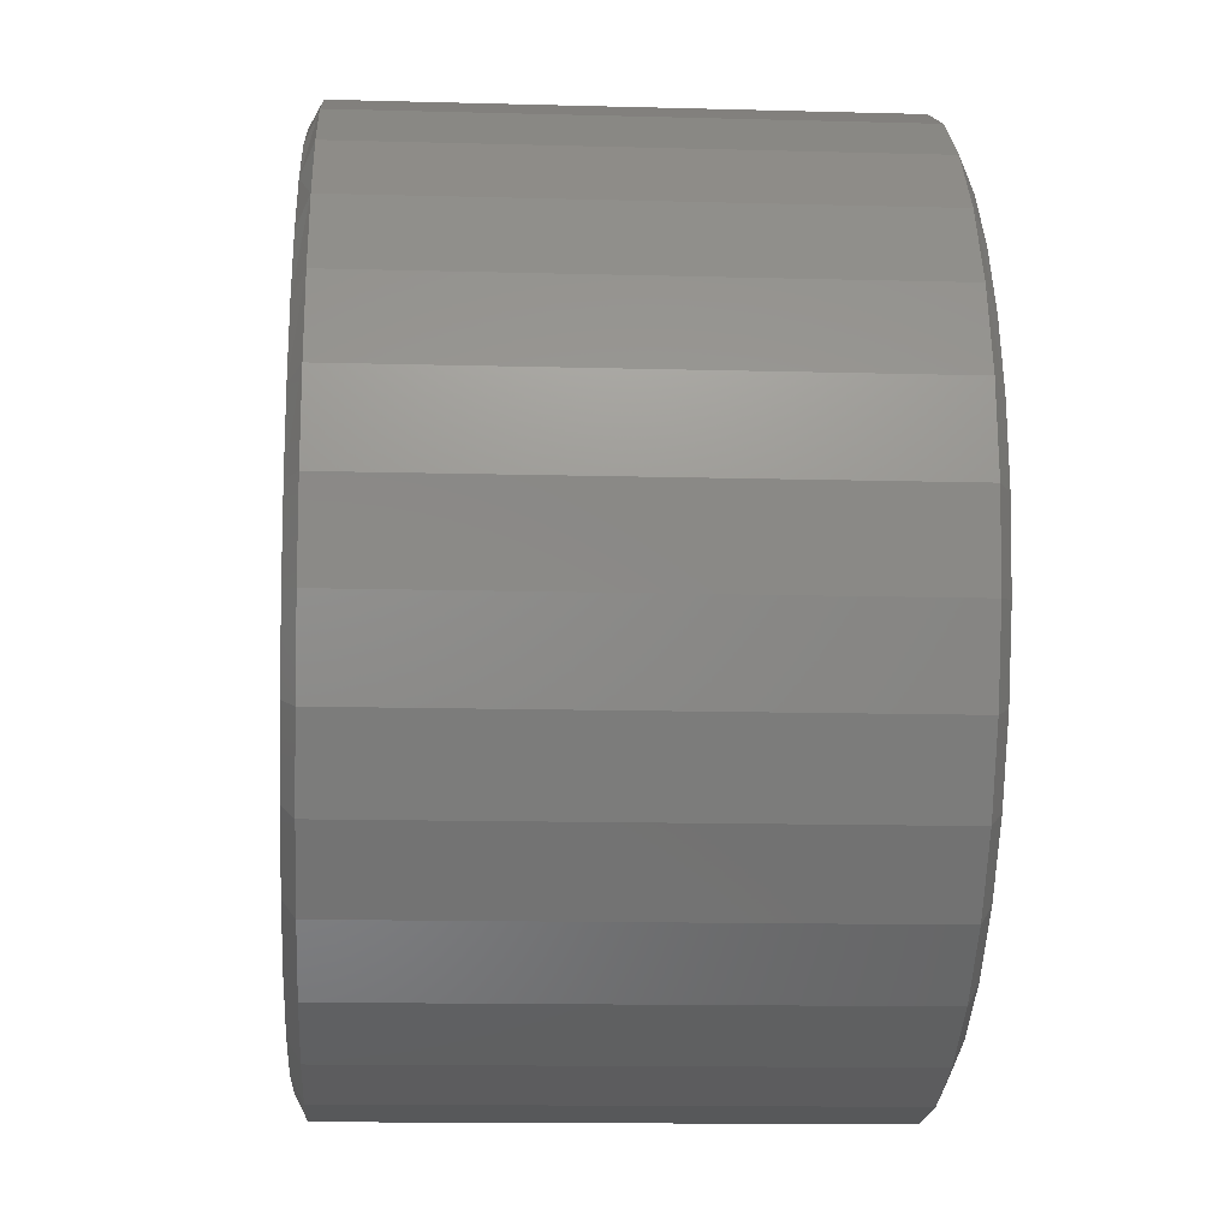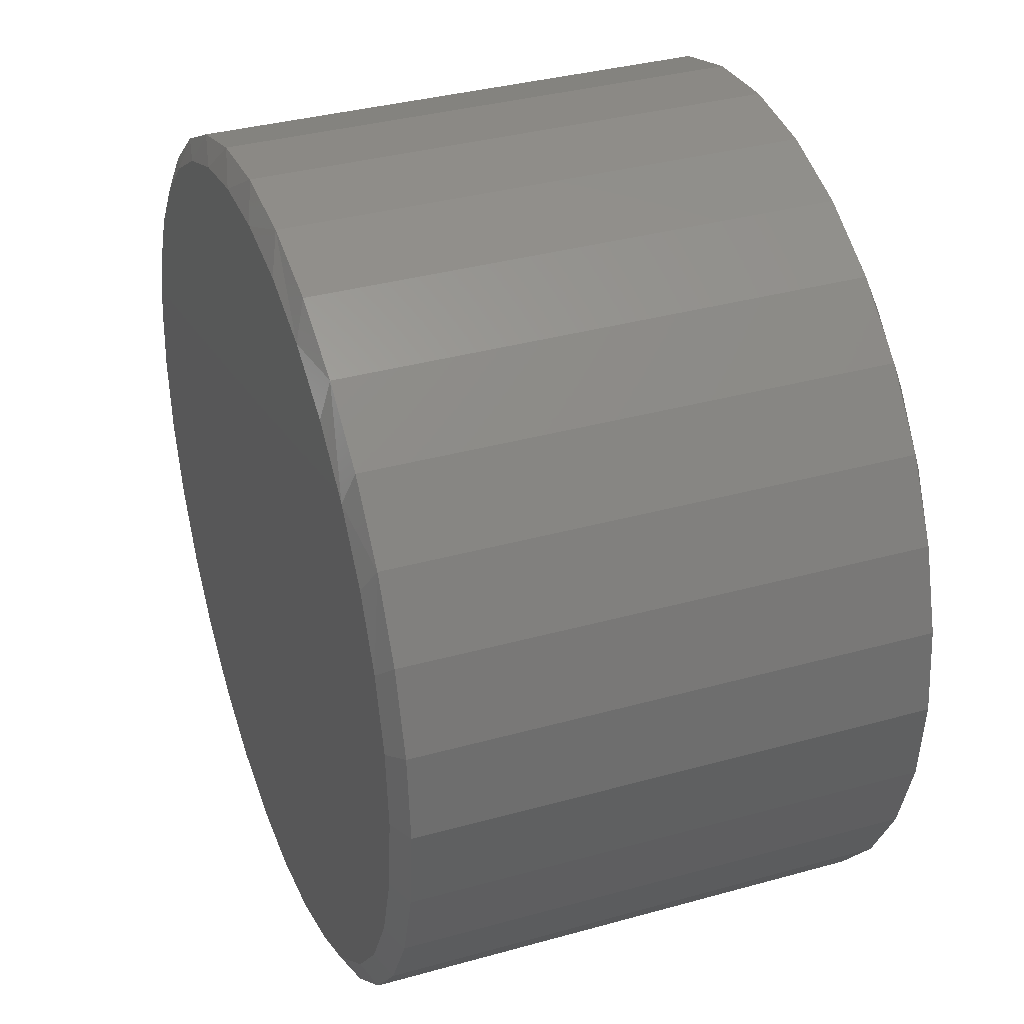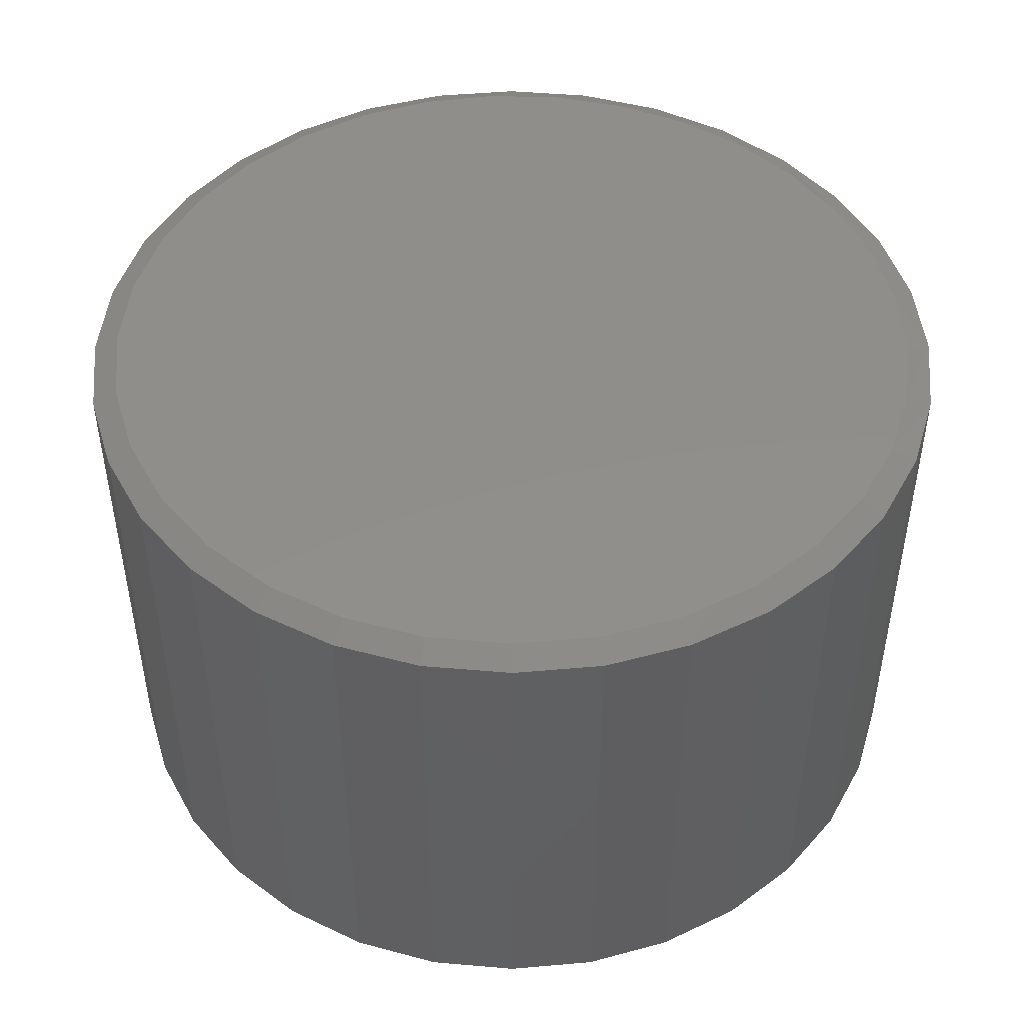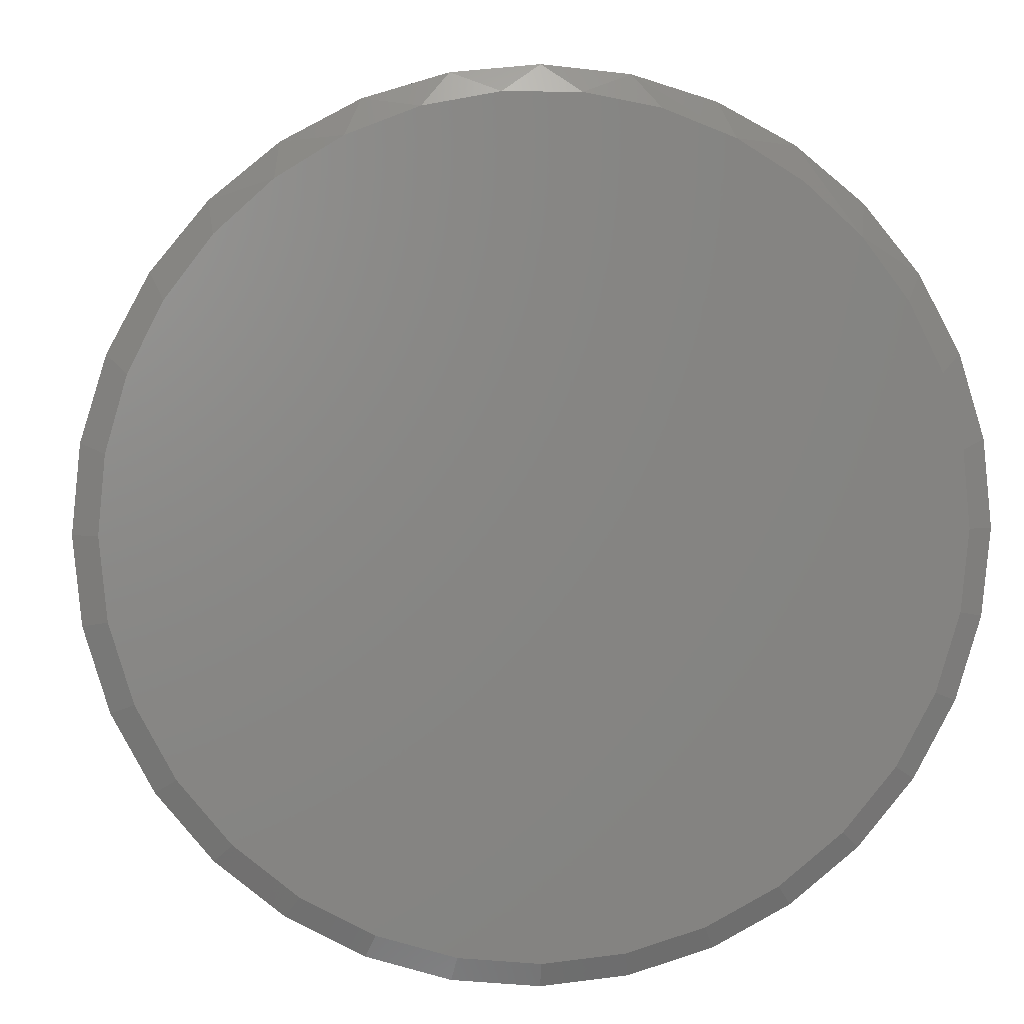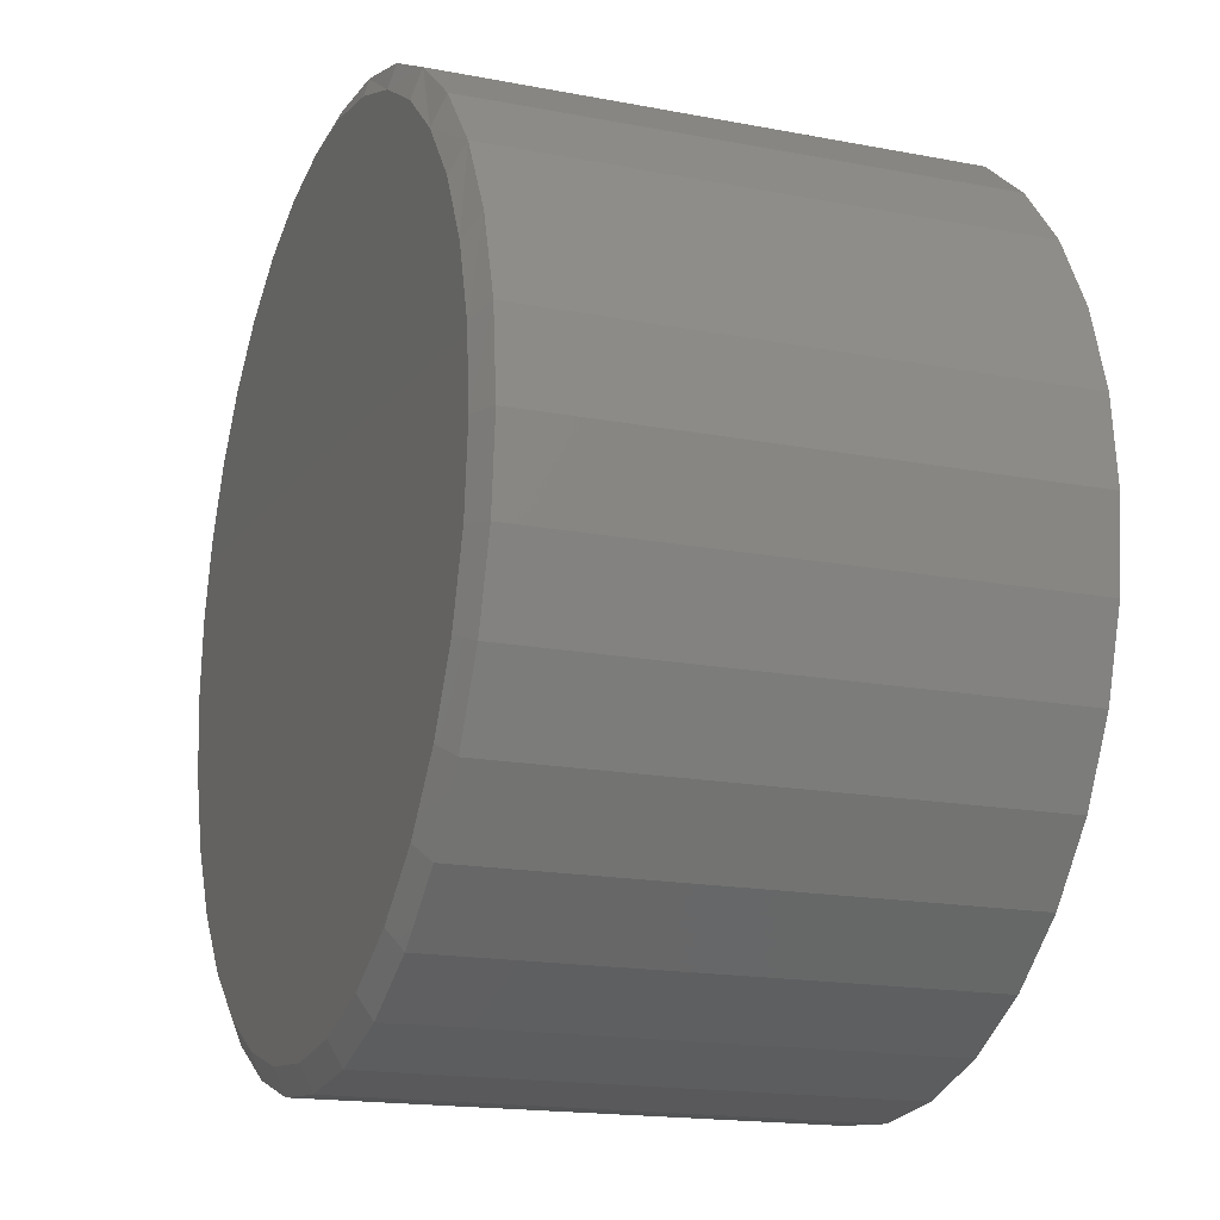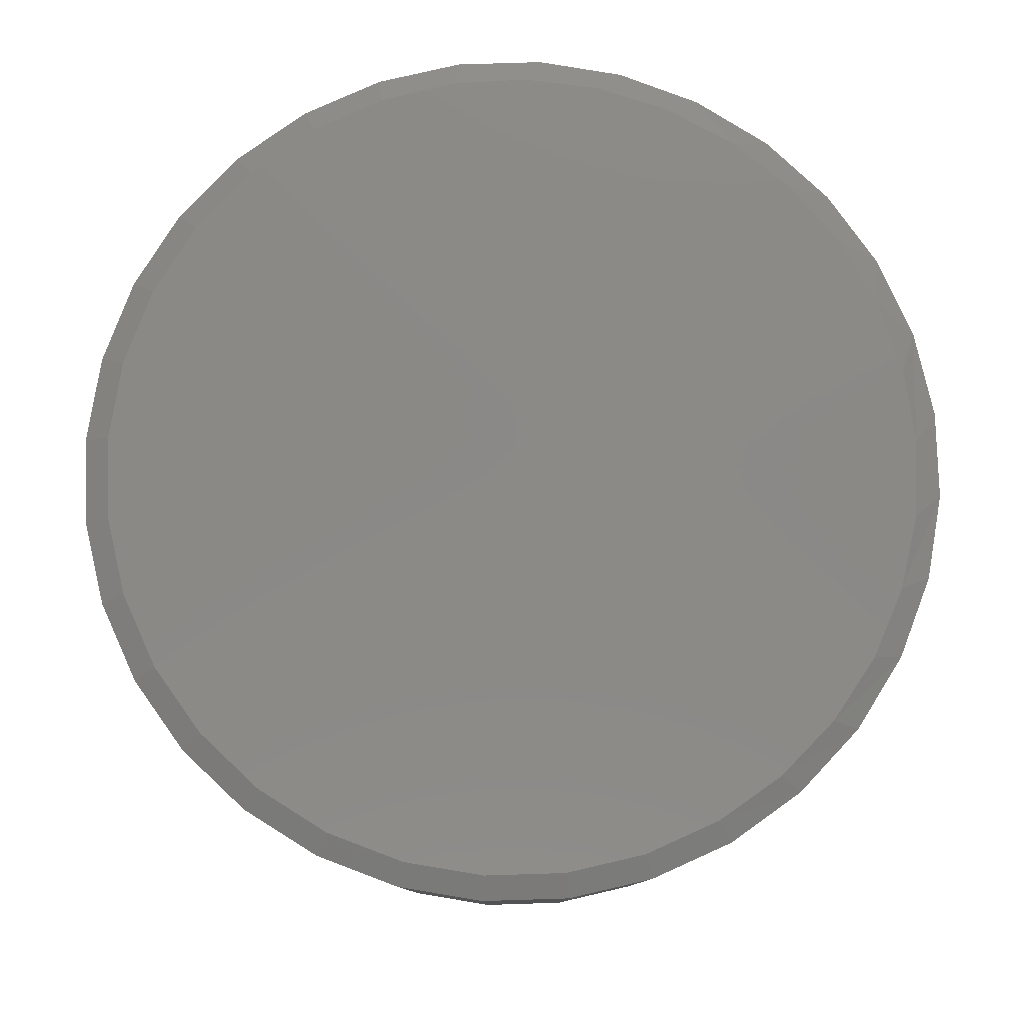
<metadata>
{"format":"stl","ext":"stl","renderer":"f3d","projection":"perspective","resolution":1024,"background":"white","views":[{"elev":-13.4,"azim":86.5,"up":"+Y"},{"elev":35.4,"azim":69.7,"up":"+Y"},{"elev":47.4,"azim":33.7,"up":"+Z"},{"elev":4.1,"azim":-6.0,"up":"+Y"},{"elev":-17.1,"azim":68.9,"up":"+Y"},{"elev":79.9,"azim":60.1,"up":"+Z"}]}
</metadata>
<code>
# stl→obj: 130 verts, 256 faces
v 0.5605 -1.354e-16 0.01562
v 0.5605 -1.354e-16 0.6641
v 0.5499 -0.1078 0.01562
v 0.5499 -0.1078 0.6641
v 0.5185 -0.2115 0.01562
v 0.5185 -0.2115 0.6641
v 0.4674 -0.307 0.01562
v 0.4674 -0.307 0.6641
v 0.3987 -0.3908 0.01562
v 0.3987 -0.3908 0.6641
v 0.3149 -0.4595 0.01562
v 0.3149 -0.4595 0.6641
v 0.2194 -0.5106 0.01562
v 0.2194 -0.5106 0.6641
v 0.1157 -0.542 0.01562
v 0.1157 -0.542 0.6641
v 0.007895 -0.5526 0.01562
v 0.007895 -0.5526 0.6641
v -0.09992 -0.542 0.01562
v -0.09992 -0.542 0.6641
v -0.2036 -0.5106 0.01562
v -0.2036 -0.5106 0.6641
v -0.2991 -0.4595 0.01562
v -0.2991 -0.4595 0.6641
v -0.3829 -0.3908 0.01562
v -0.3829 -0.3908 0.6641
v -0.4516 -0.307 0.01562
v -0.4516 -0.307 0.6641
v -0.5027 -0.2115 0.01562
v -0.5027 -0.2115 0.6641
v -0.5341 -0.1078 0.01562
v -0.5341 -0.1078 0.6641
v -0.5447 6.768e-17 0.01562
v -0.5447 6.768e-17 0.6641
v -0.5341 0.1078 0.01562
v -0.5341 0.1078 0.6641
v -0.5027 0.2115 0.01562
v -0.5027 0.2115 0.6641
v -0.4516 0.307 0.01562
v -0.4516 0.307 0.6641
v -0.3829 0.3908 0.01562
v -0.3829 0.3908 0.6641
v -0.2991 0.4595 0.01562
v -0.2991 0.4595 0.6641
v -0.2036 0.5106 0.01562
v -0.2036 0.5106 0.6641
v -0.09992 0.542 0.01562
v -0.09992 0.542 0.6641
v 0.007895 0.5526 0.01562
v 0.007895 0.5526 0.6641
v 0.1157 0.542 0.01562
v 0.1157 0.542 0.6641
v 0.2194 0.5106 0.01562
v 0.2194 0.5106 0.6641
v 0.3149 0.4595 0.01562
v 0.3149 0.4595 0.6641
v 0.3987 0.3908 0.01562
v 0.3987 0.3908 0.6641
v 0.4674 0.307 0.01562
v 0.4674 0.307 0.6641
v 0.5185 0.2115 0.01562
v 0.5185 0.2115 0.6641
v 0.5499 0.1078 0.01562
v 0.5499 0.1078 0.6641
v 0.056 0.5192 0.6797
v -0.04021 0.5192 0.6797
v -0.1348 0.5015 0.6797
v 0.1506 0.5015 0.6797
v 0.2403 0.4667 0.6797
v -0.2245 0.4667 0.6797
v 0.3221 0.4161 0.6797
v -0.3063 0.4161 0.6797
v 0.3932 0.3513 0.6797
v -0.3774 0.3513 0.6797
v 0.4512 0.2745 0.6797
v -0.4354 0.2745 0.6797
v 0.4941 0.1883 0.6797
v -0.4783 0.1883 0.6797
v 0.5204 0.0958 0.6797
v -0.5046 0.0958 0.6797
v 0.5293 -2.862e-16 0.6797
v -0.5135 -1.373e-07 0.6797
v 0.5193 -0.1017 0.6797
v -0.5035 -0.1017 0.6797
v 0.4896 -0.1995 0.6797
v -0.4738 -0.1995 0.6797
v 0.4414 -0.2897 0.6797
v -0.4256 -0.2897 0.6797
v 0.3766 -0.3687 0.6797
v -0.3608 -0.3687 0.6797
v 0.2976 -0.4335 0.6797
v -0.2818 -0.4335 0.6797
v 0.2074 -0.4817 0.6797
v -0.1916 -0.4817 0.6797
v 0.1096 -0.5114 0.6797
v -0.09382 -0.5114 0.6797
v 0.007895 -0.5214 0.6797
v -0.1348 0.5015 0
v -0.04021 0.5192 0
v 0.056 0.5192 0
v 0.1506 0.5015 0
v 0.007895 -0.5214 0
v -0.09382 -0.5114 0
v 0.1096 -0.5114 0
v -0.1916 -0.4817 0
v 0.2074 -0.4817 0
v -0.2818 -0.4335 0
v 0.2976 -0.4335 0
v -0.3608 -0.3687 0
v 0.3766 -0.3687 0
v -0.4256 -0.2897 0
v 0.4414 -0.2897 0
v -0.4738 -0.1995 0
v 0.4896 -0.1995 0
v -0.5035 -0.1017 0
v 0.5193 -0.1017 0
v -0.5135 -1.373e-07 0
v 0.5293 -2.862e-16 0
v -0.5046 0.0958 0
v 0.5204 0.0958 0
v -0.4783 0.1883 0
v 0.4941 0.1883 0
v -0.4354 0.2745 0
v 0.4512 0.2745 0
v -0.3774 0.3513 0
v 0.3932 0.3513 0
v -0.3063 0.4161 0
v 0.3221 0.4161 0
v -0.2245 0.4667 0
v 0.2403 0.4667 0
f 1 2 3
f 3 2 4
f 3 4 5
f 5 4 6
f 5 6 7
f 7 6 8
f 7 8 9
f 9 8 10
f 9 10 11
f 11 10 12
f 11 12 13
f 13 12 14
f 13 14 15
f 15 14 16
f 15 16 17
f 17 16 18
f 17 18 19
f 19 18 20
f 19 20 21
f 21 20 22
f 21 22 23
f 23 22 24
f 23 24 25
f 25 24 26
f 25 26 27
f 27 26 28
f 27 28 29
f 29 28 30
f 29 30 31
f 31 30 32
f 31 32 33
f 33 32 34
f 33 34 35
f 35 34 36
f 35 36 37
f 37 36 38
f 37 38 39
f 39 38 40
f 39 40 41
f 41 40 42
f 41 42 43
f 43 42 44
f 43 44 45
f 45 44 46
f 45 46 47
f 47 46 48
f 47 48 49
f 49 48 50
f 49 50 51
f 51 50 52
f 51 52 53
f 53 52 54
f 53 54 55
f 55 54 56
f 55 56 57
f 57 56 58
f 57 58 59
f 59 58 60
f 59 60 61
f 61 60 62
f 61 62 63
f 63 62 64
f 63 64 1
f 1 64 2
f 65 66 67
f 65 67 68
f 68 67 69
f 69 67 70
f 69 70 71
f 71 70 72
f 71 72 73
f 73 72 74
f 73 74 75
f 75 74 76
f 75 76 77
f 77 76 78
f 77 78 79
f 79 78 80
f 79 80 81
f 81 80 82
f 81 82 83
f 83 82 84
f 83 84 85
f 85 84 86
f 85 86 87
f 87 86 88
f 87 88 89
f 89 88 90
f 89 90 91
f 91 90 92
f 91 92 93
f 93 92 94
f 93 94 95
f 95 94 96
f 95 96 97
f 90 24 92
f 16 14 95
f 95 14 93
f 6 87 8
f 87 6 85
f 85 6 4
f 85 4 83
f 83 4 2
f 83 2 81
f 86 28 88
f 28 86 30
f 30 86 84
f 30 84 32
f 32 84 82
f 32 82 34
f 24 90 26
f 26 90 88
f 26 88 28
f 20 94 22
f 22 94 92
f 22 92 24
f 94 20 96
f 96 20 18
f 96 18 97
f 97 18 16
f 97 16 95
f 10 91 12
f 12 91 93
f 12 93 14
f 91 10 89
f 89 10 8
f 89 8 87
f 58 56 73
f 73 60 58
f 54 52 69
f 69 56 54
f 71 56 69
f 71 73 56
f 52 50 65
f 68 52 65
f 68 69 52
f 48 46 67
f 66 48 67
f 66 50 48
f 65 50 66
f 44 42 72
f 70 44 72
f 70 46 44
f 67 46 70
f 40 38 76
f 74 40 76
f 74 42 40
f 72 42 74
f 76 38 78
f 78 38 36
f 78 36 80
f 80 36 34
f 80 34 82
f 73 75 60
f 60 75 77
f 60 77 62
f 62 77 79
f 62 79 64
f 64 79 81
f 64 81 2
f 98 99 100
f 101 98 100
f 102 103 104
f 104 103 105
f 104 105 106
f 106 105 107
f 106 107 108
f 108 107 109
f 108 109 110
f 110 109 111
f 110 111 112
f 112 111 113
f 112 113 114
f 114 113 115
f 114 115 116
f 116 115 117
f 116 117 118
f 118 117 119
f 118 119 120
f 120 119 121
f 120 121 122
f 122 121 123
f 122 123 124
f 124 123 125
f 124 125 126
f 126 125 127
f 126 127 128
f 128 127 129
f 128 129 130
f 130 129 98
f 130 98 101
f 107 23 109
f 104 13 15
f 106 13 104
f 111 27 113
f 113 27 29
f 113 29 115
f 115 29 31
f 115 31 117
f 117 31 33
f 7 112 5
f 5 112 114
f 5 114 3
f 3 114 116
f 3 116 1
f 1 116 118
f 27 111 25
f 25 111 109
f 25 109 23
f 23 107 21
f 21 107 105
f 21 105 19
f 104 15 102
f 102 15 17
f 102 17 103
f 103 17 19
f 103 19 105
f 13 106 11
f 11 106 108
f 11 108 9
f 112 7 110
f 110 7 9
f 110 9 108
f 126 55 57
f 57 59 126
f 130 51 53
f 53 55 130
f 130 55 128
f 55 126 128
f 100 49 51
f 100 51 101
f 51 130 101
f 98 45 47
f 98 47 99
f 47 49 99
f 99 49 100
f 127 41 43
f 127 43 129
f 43 45 129
f 129 45 98
f 123 37 39
f 123 39 125
f 39 41 125
f 125 41 127
f 1 118 63
f 63 118 120
f 63 120 61
f 61 120 122
f 61 122 59
f 59 122 124
f 59 124 126
f 117 33 119
f 119 33 35
f 119 35 121
f 121 35 37
f 121 37 123

</code>
